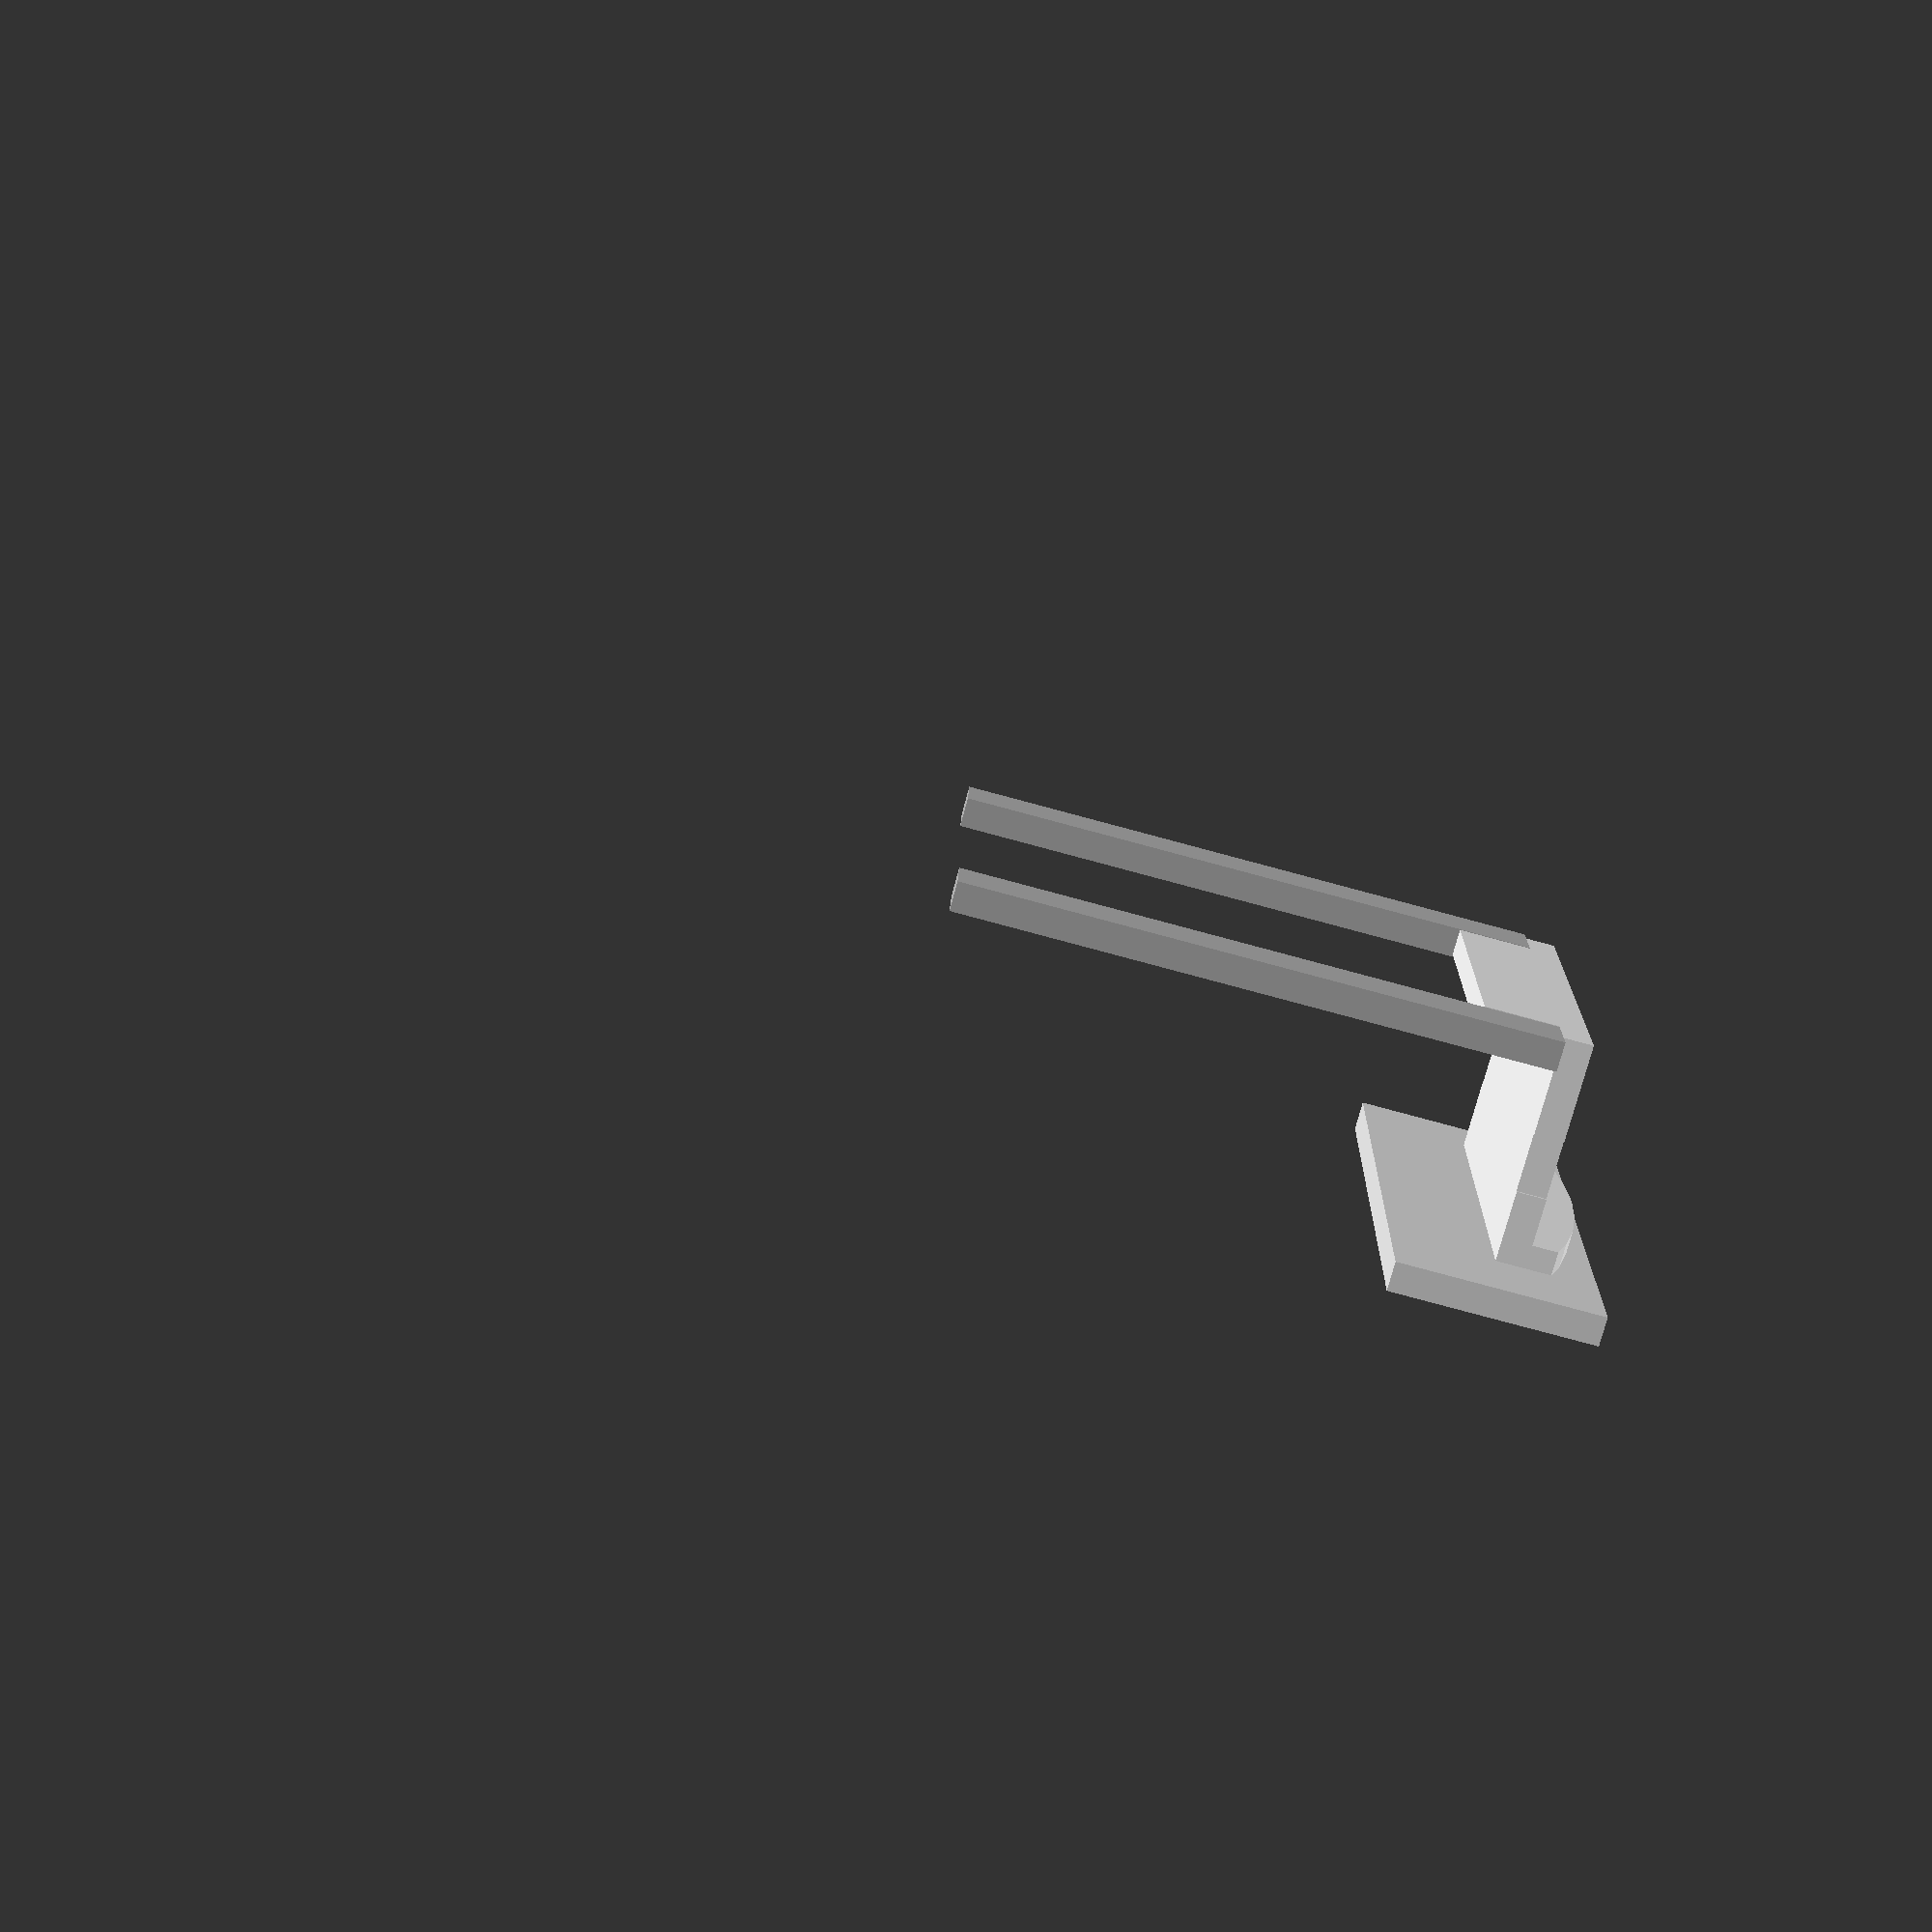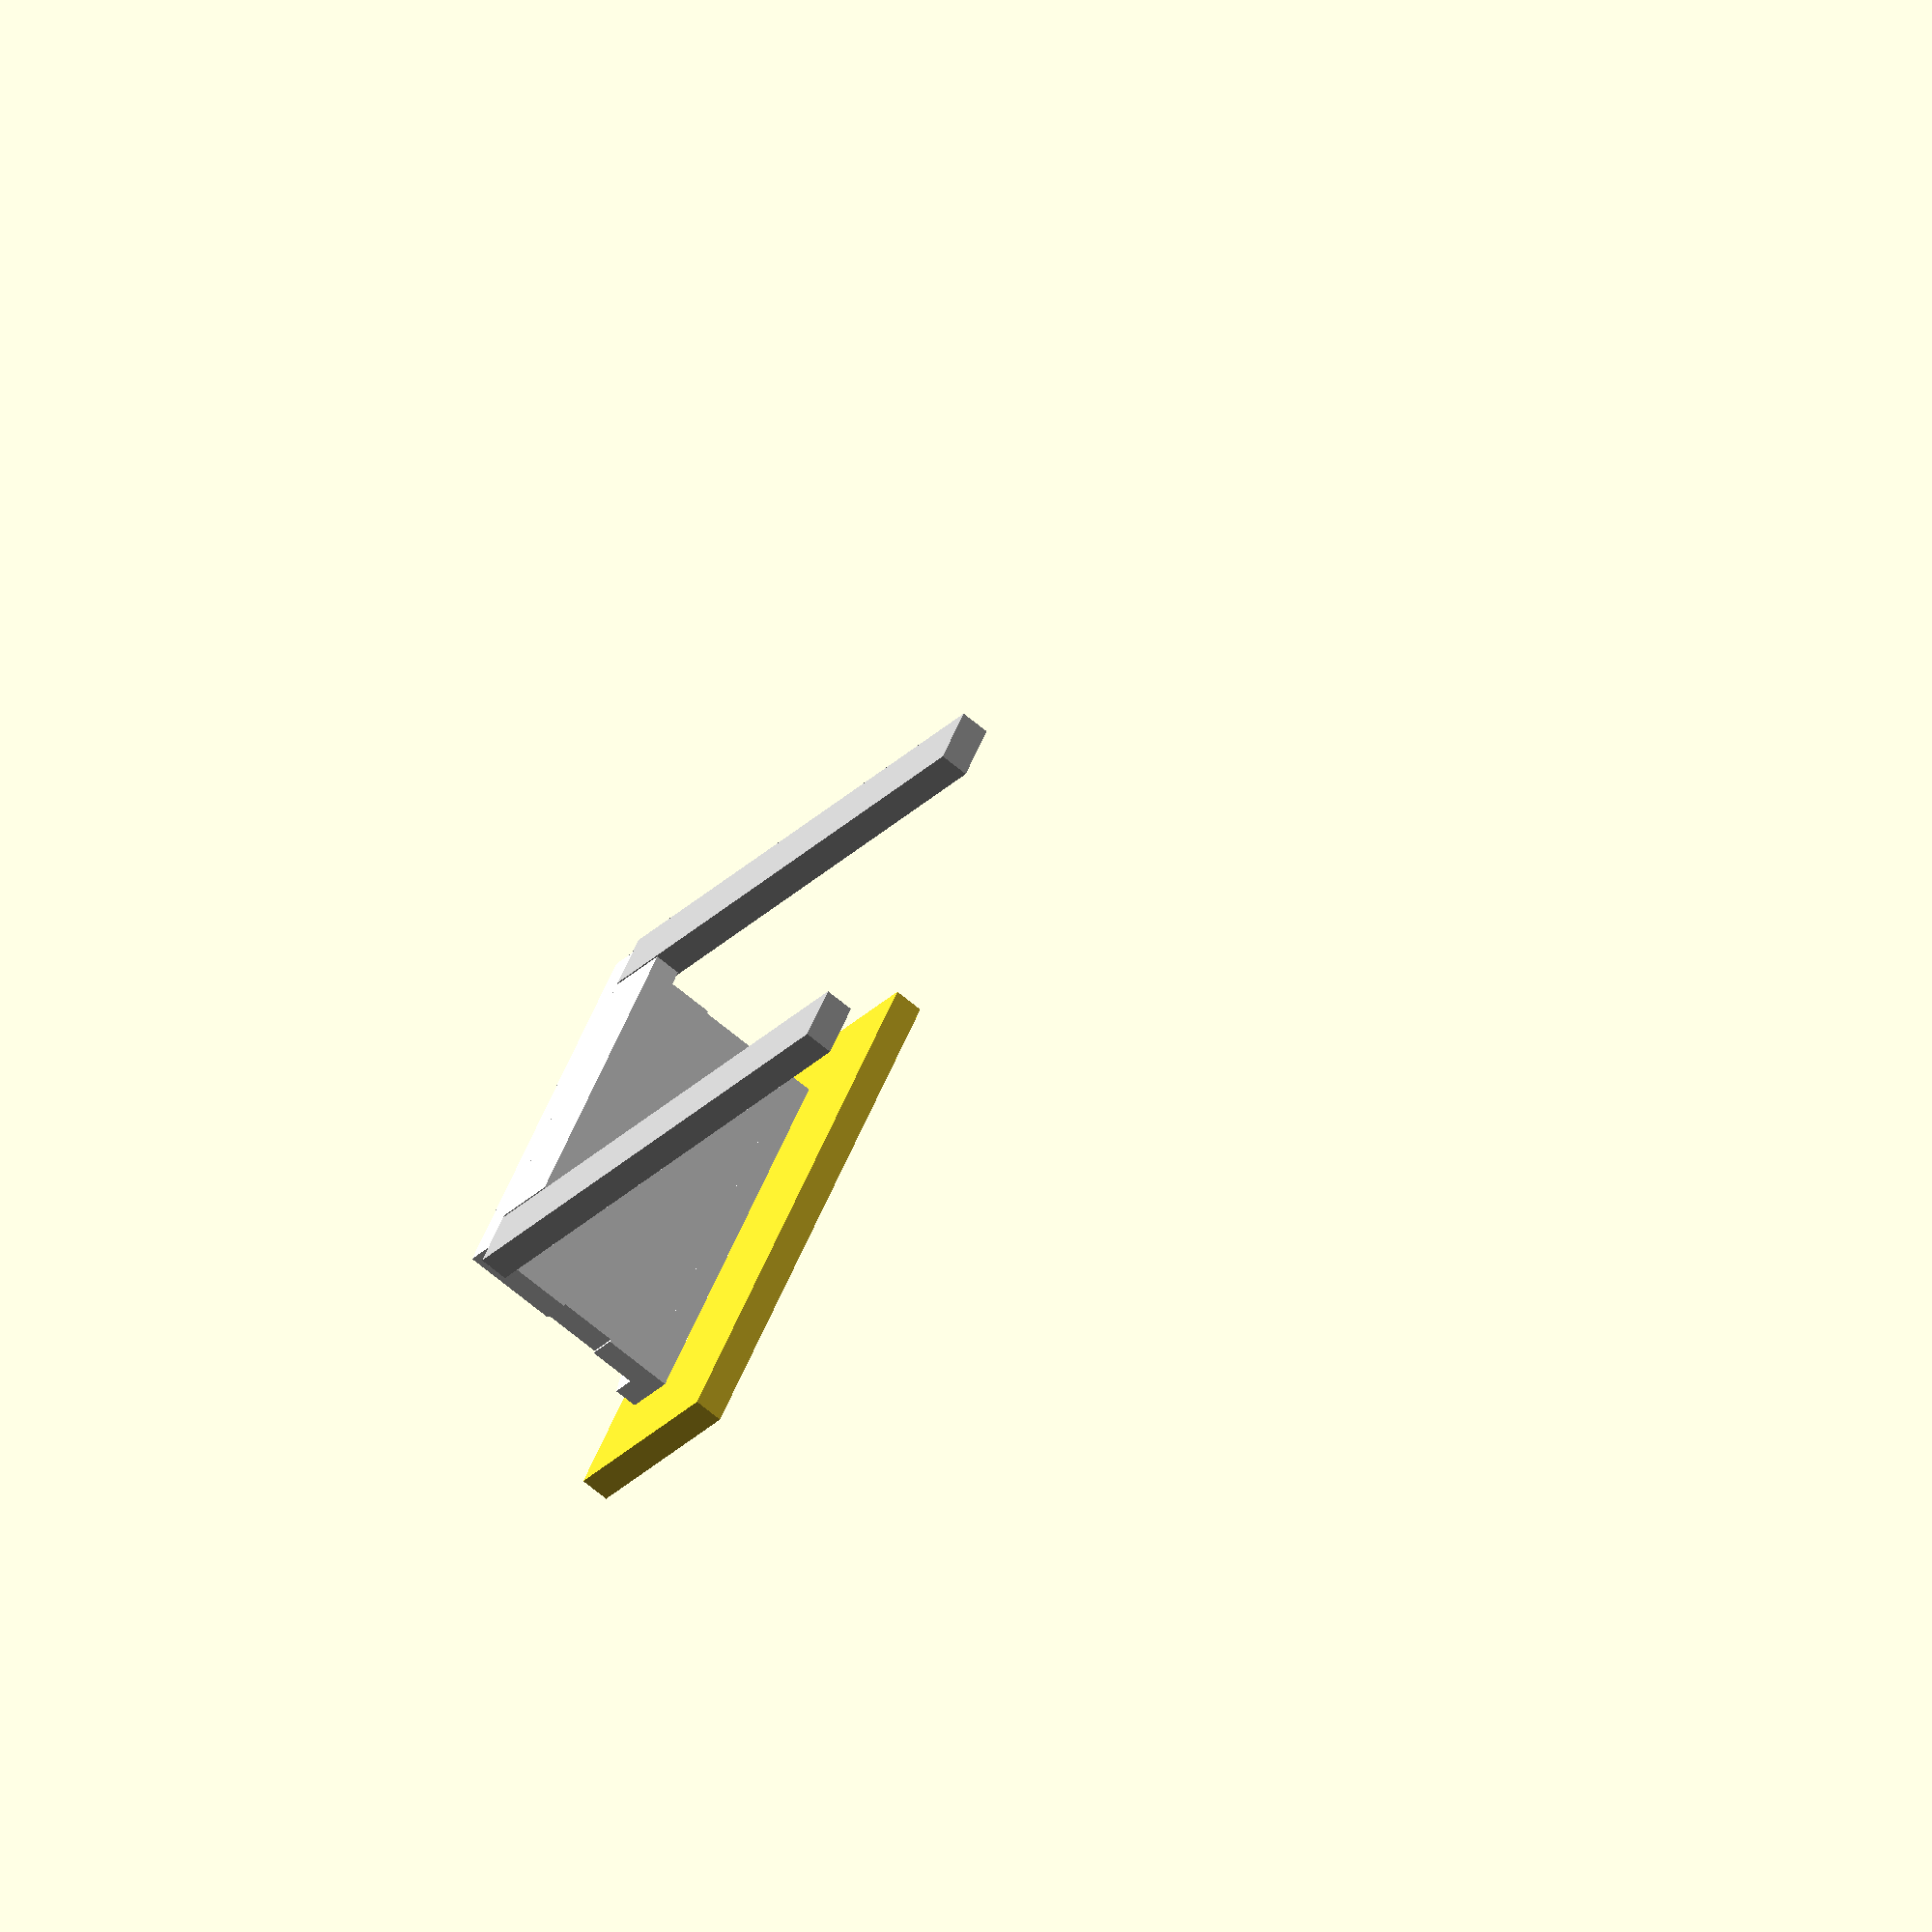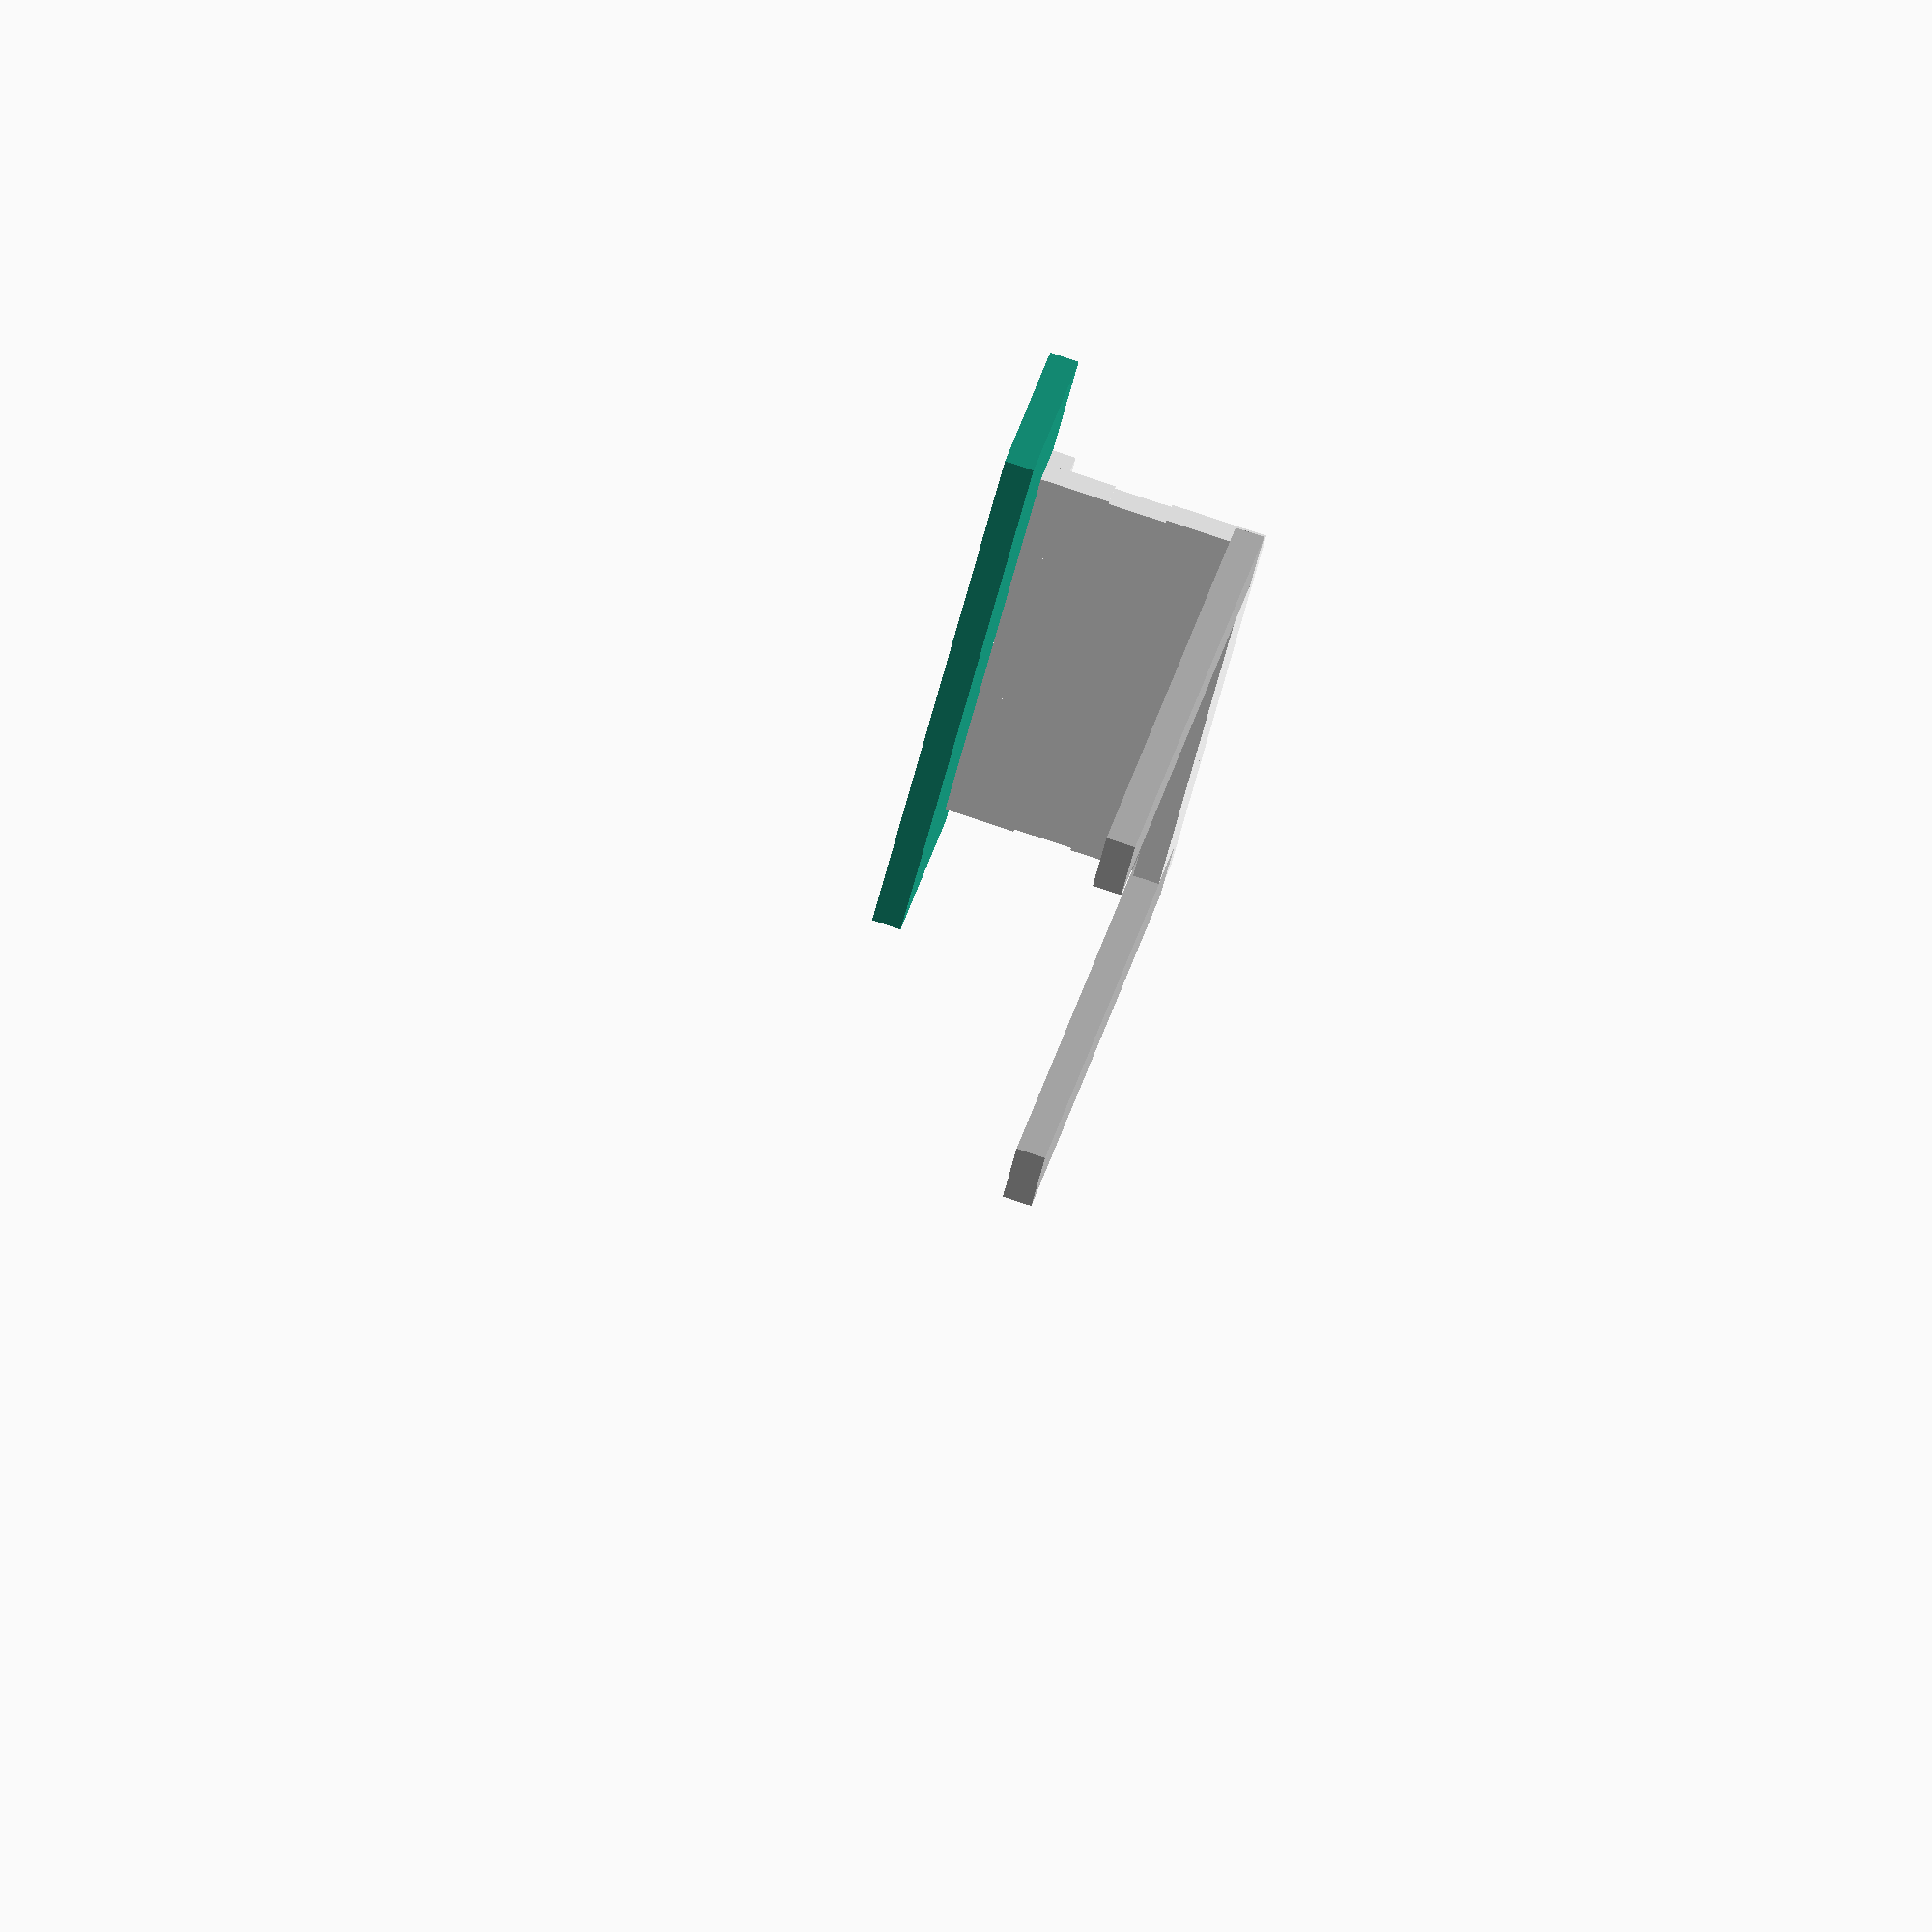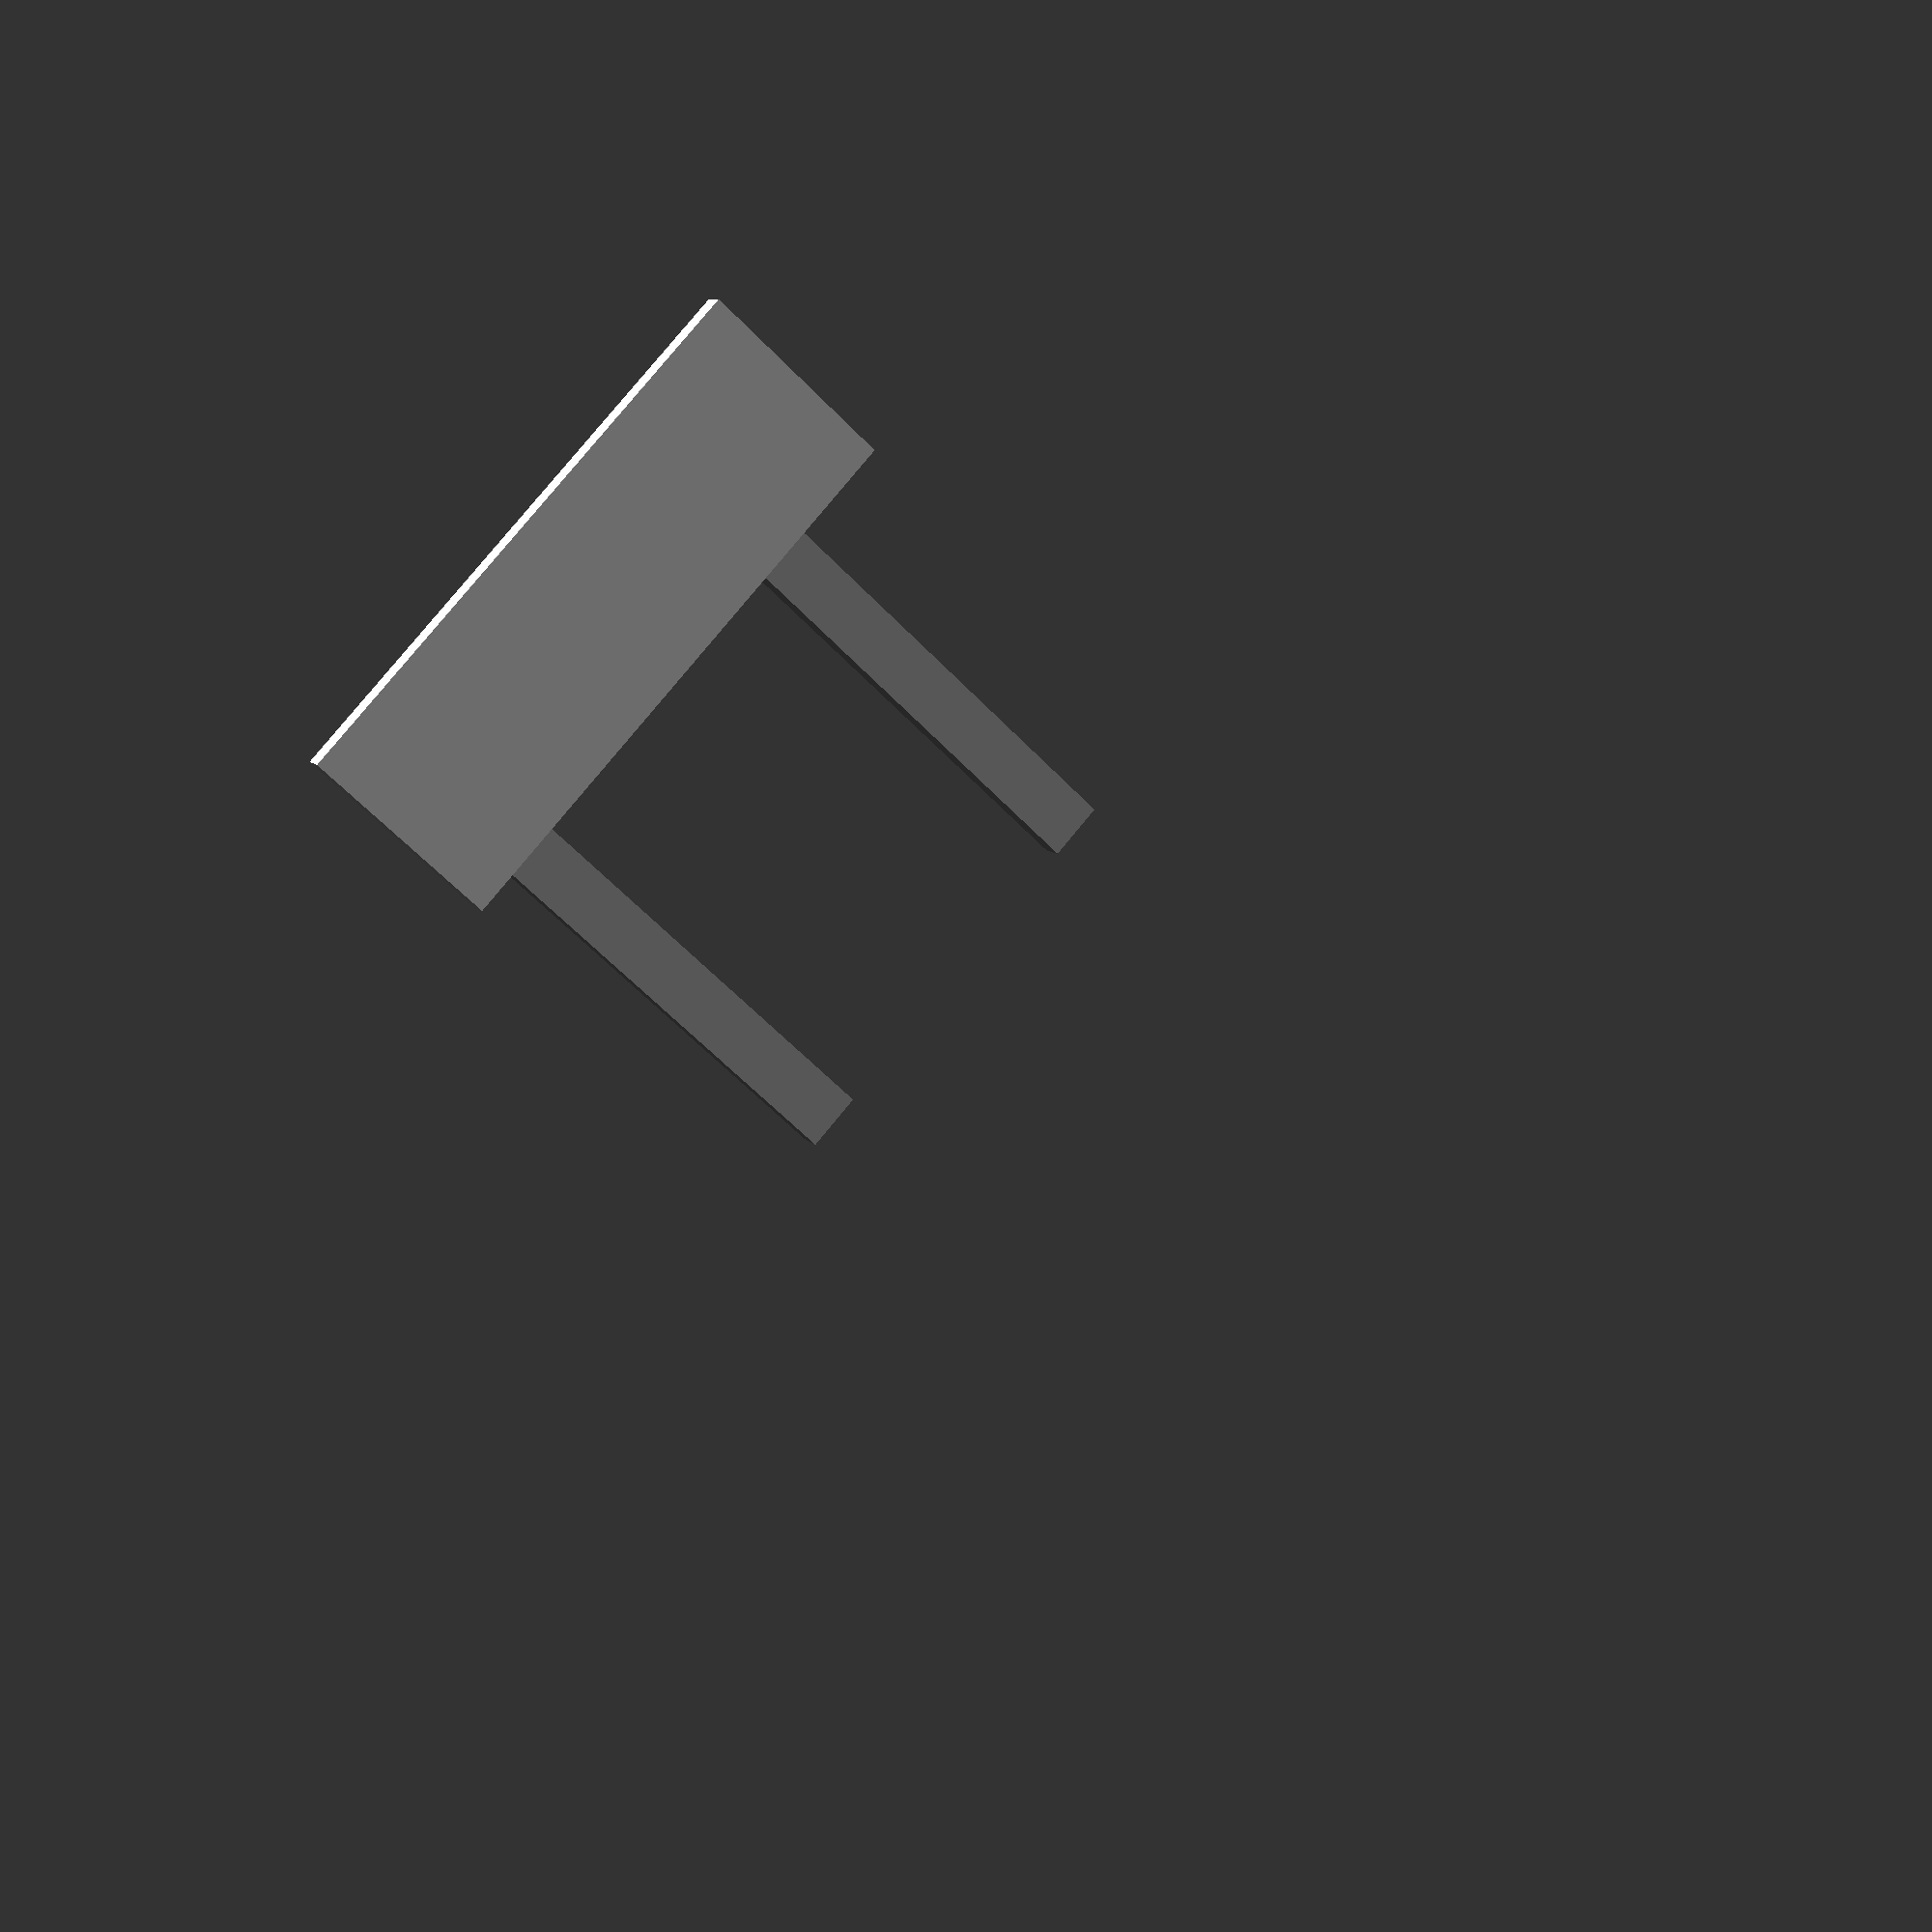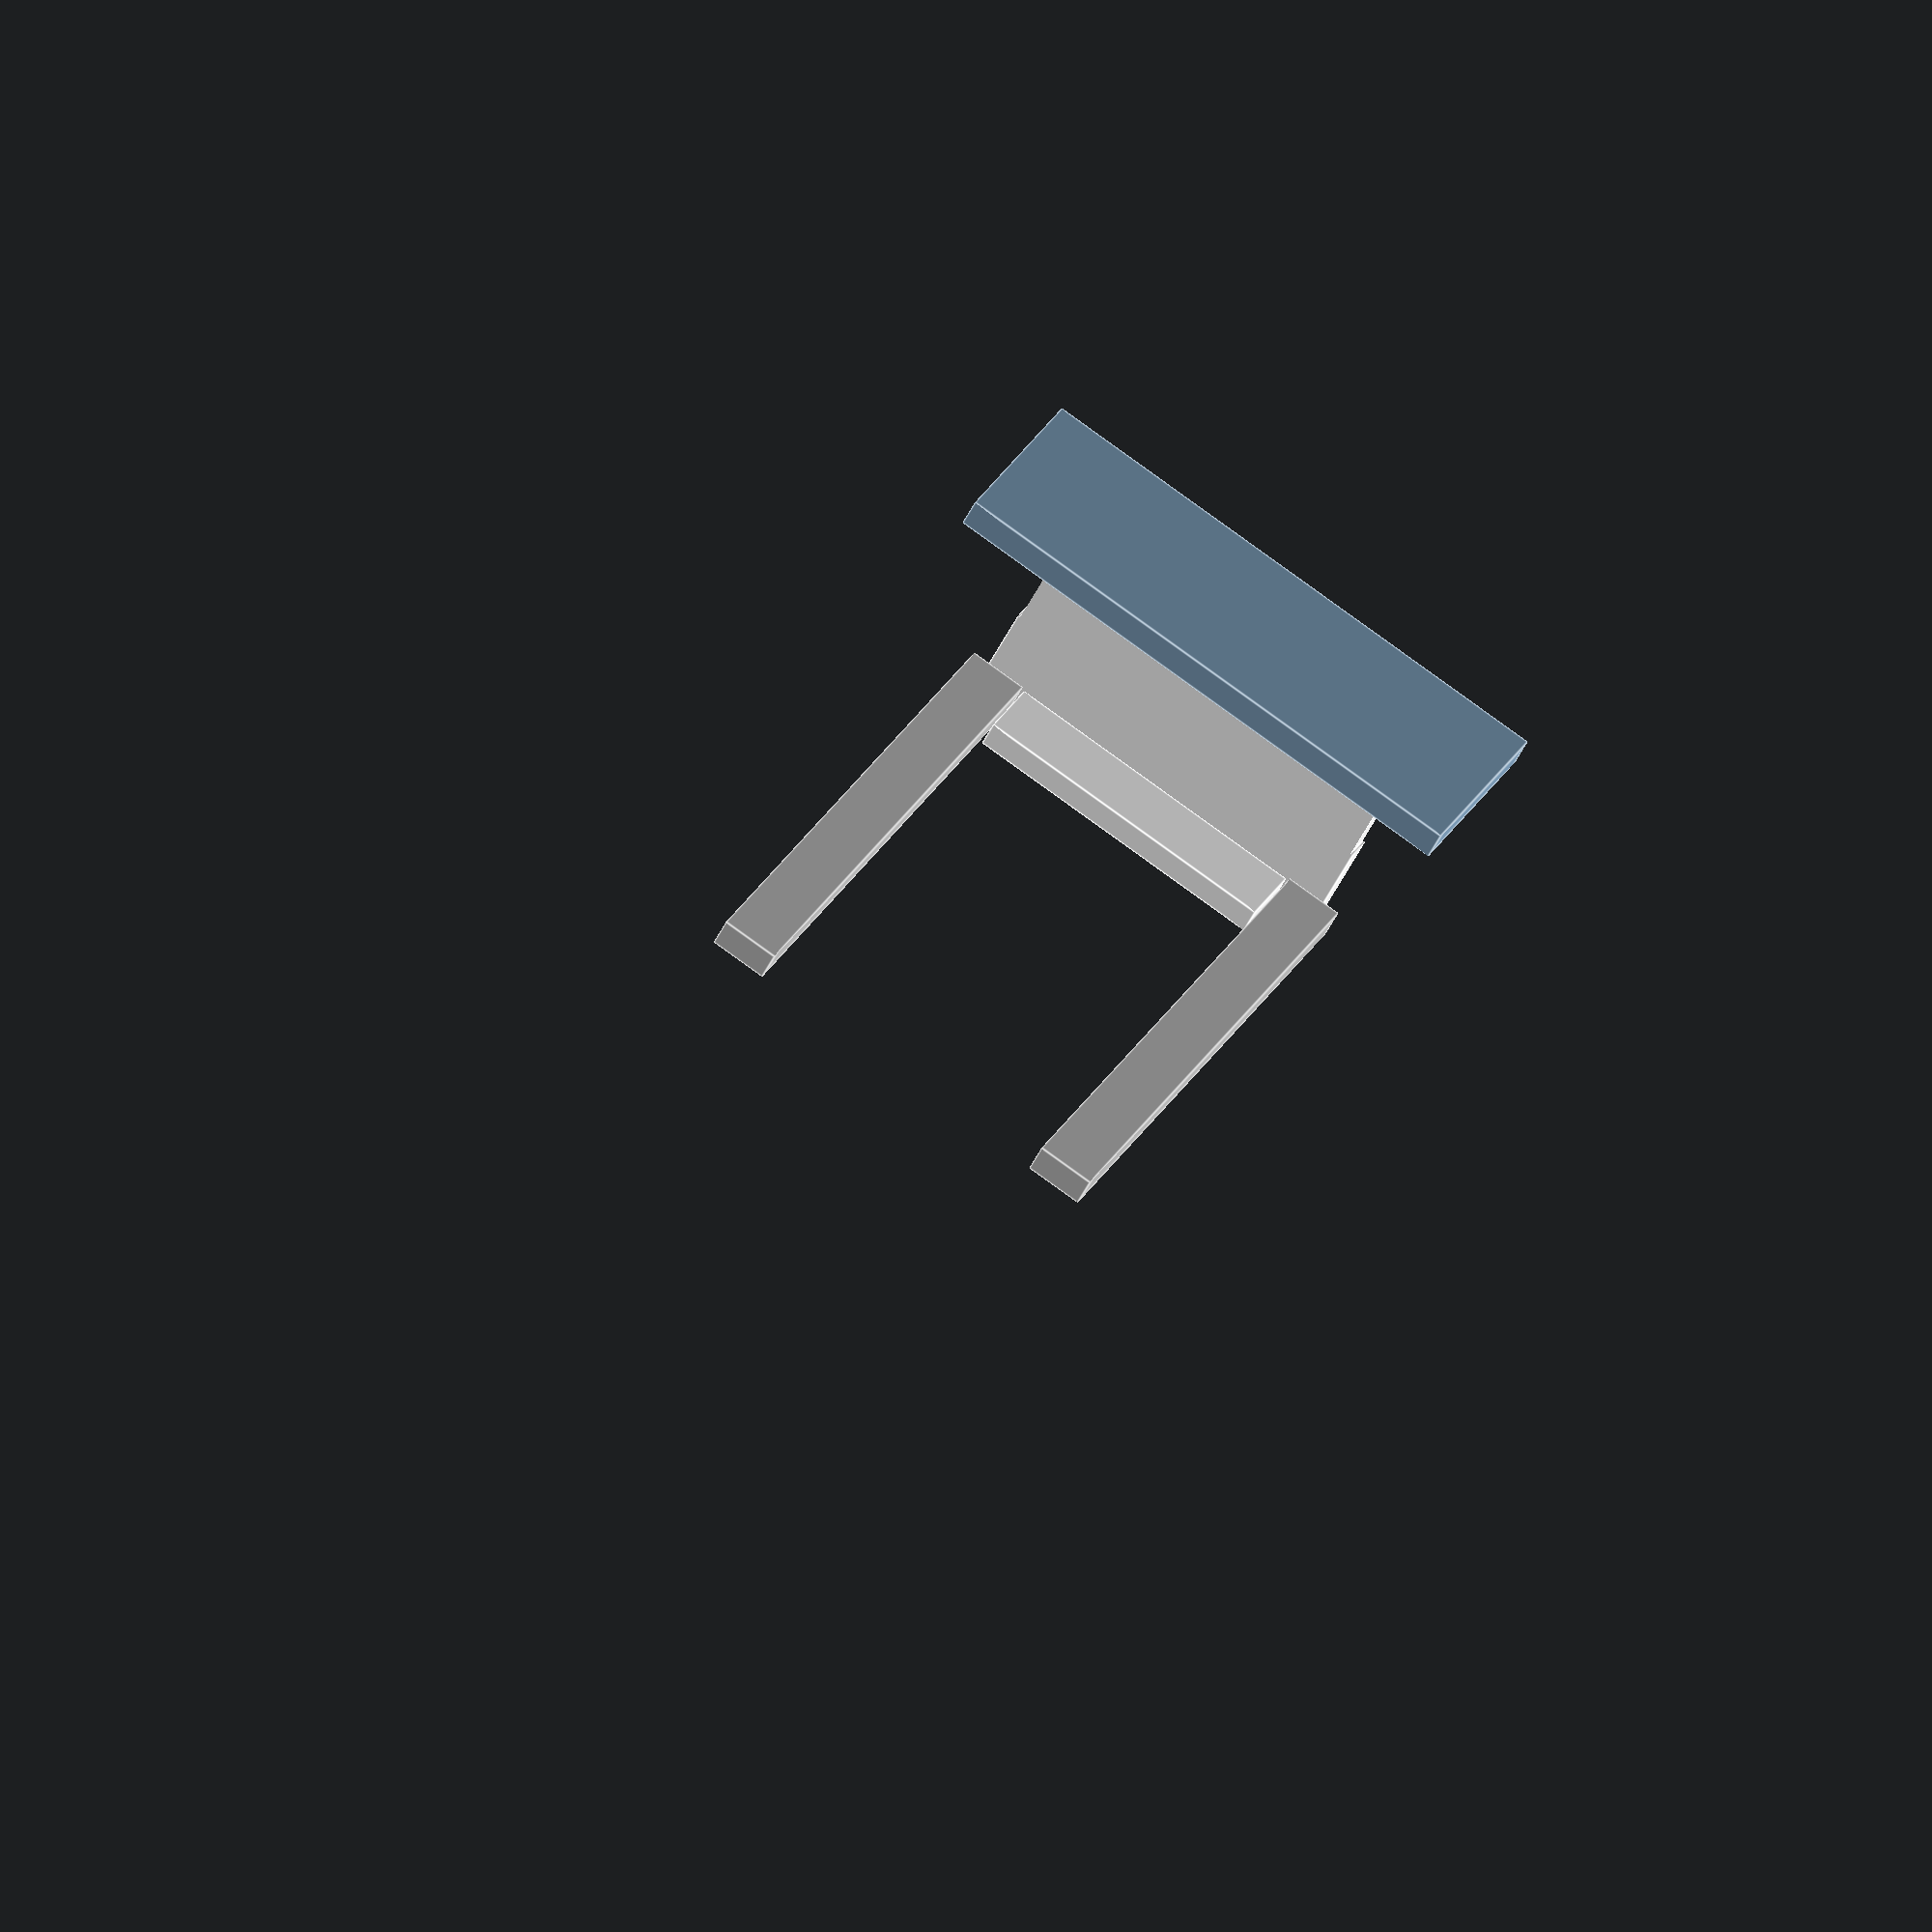
<openscad>
// The spacing between the two aluminium profiles in mm
MM_BETWEEN_ALUPROFILES = 110;

// Bobbyass™ thickness
MM_THICKNESS = 10;

// The height of the hole
MM_HEIGHT = 78;
// The width of the hole
MM_WIDTH = 140;

// The width of the left alu profile
MM_LEFT_ALU = 20;
// Probably same as left profile
MM_RIGHT_ALU = 20;
// Height of the alu profiles
MM_HEIGHT_ALU = 10;

// How many mm deep the 3d print should go between the alu profiles
MM_DEPTH_BACK = 25; 
// How many mm "deep" the 3d print should go at the top so you can drill a hole and lock it in place
MM_DEPTH_FRONT = 20;
// How high the two things above should be in mm
MM_DEPTH_HEIGHT = 8;

// Spaxgurt™ height
MM_BELT_HEIGHT = 20;

// Circle Radius
CIRCLE_RADIUS = 220; // [50:1:1000]

// Just for visual
GLOBAL_MM_ALU_LENGTH = 200;
// Global clearance between parts
GLOBAL_CLEARANCE = 1; // [0:0.1:5]

// Enable Smoothening
GLOBAL_EN_SMOOTH = false;
GLOBAL_SMOOTH = 2; // [1:2:5]
GLOBAL_SMOOTHNESS = 16; // [2:1:48]

// Toggle better visualization
BETTER_VISUALIZE = true;
// Color of the 3d print
3DPRINT_COLOR = [1,1,1]; //[0:0.1:1]


// Smooth
module smoother(){
    sphere(r=GLOBAL_SMOOTH,$fn=GLOBAL_SMOOTHNESS);
}
module offset_in() {
    difference() {
        //children();
        difference() {
          cube([1000, 1000, 1000], true);
            render() {   
              minkowski() {
                difference() {
                  cube([1000, 1000, 1000], true);
                  children();
                }                                        
                smoother();
              }
            }
          }
      }
}
module smooth(){
    minkowski(){
        offset_in(){children();};
        smoother();
    }
}


module alu(width, height) {
    cube([width, GLOBAL_MM_ALU_LENGTH, height]);
}

module alu_profiles(mm_left, mm_right, mm_height) {
    color("silver") {
        between = mm_left + MM_BETWEEN_ALUPROFILES;
        
        alu(mm_left, mm_height);
        
        translate([between,0,0]) {
            alu(mm_right, mm_height);
        }
    }
}

module top_bobbycar() {
    {
        translate([-20,-35,MM_HEIGHT]) {
            cube([MM_LEFT_ALU+MM_RIGHT_ALU+MM_BETWEEN_ALUPROFILES+GLOBAL_CLEARANCE*2 + 40,70,10]);
        }
    }
}

module show_visual() {
    alu_profiles(MM_LEFT_ALU, MM_RIGHT_ALU, MM_HEIGHT_ALU);
    top_bobbycar();
}

if (BETTER_VISUALIZE) {
    show_visual();
}

module between_alu() {
    translate([MM_LEFT_ALU + GLOBAL_CLEARANCE,0,0]) {
        cube([MM_BETWEEN_ALUPROFILES - 2*GLOBAL_CLEARANCE, MM_DEPTH_BACK, MM_HEIGHT_ALU - GLOBAL_CLEARANCE]);
    }
}

module belt(height, depth, width) {
    translate([0,-1,0]) {
        cube([width,depth+2,height]);
    }
}

module vertical_plate() {
        center = (MM_BETWEEN_ALUPROFILES / 2 + MM_LEFT_ALU);
        width = MM_WIDTH - GLOBAL_CLEARANCE * 2;
        height = MM_HEIGHT - GLOBAL_CLEARANCE;
        offset = center - width / 2;
    
        difference() {
            translate([offset,-MM_THICKNESS,0]) {
                cube([width, MM_THICKNESS, height]);
            }
            
            translate([offset, -MM_THICKNESS, height / 2 - MM_BELT_HEIGHT / 2 + (MM_HEIGHT_ALU - GLOBAL_CLEARANCE) / 2]) {
                belt_width = 1;
                translate([-0.05, 0,0]) {
                    belt(MM_BELT_HEIGHT, MM_THICKNESS, belt_width);
                }
                translate([width-belt_width+0.05,0,0]) {
                    belt(MM_BELT_HEIGHT, MM_THICKNESS, belt_width);
                }
            }
        }
}

module screw_plate() {
    
    center = (MM_BETWEEN_ALUPROFILES / 2 + MM_LEFT_ALU);
    width = MM_WIDTH - GLOBAL_CLEARANCE * 2;
    offset = center - width / 2;
    
    translate([offset,-MM_THICKNESS - MM_DEPTH_FRONT,MM_HEIGHT - GLOBAL_CLEARANCE - MM_DEPTH_HEIGHT]) {
        if (CIRCLE_RADIUS < 1000)
        {
            intersection() {
                translate([width/2, CIRCLE_RADIUS, 0]) {
                    cylinder(h=MM_DEPTH_HEIGHT, r=CIRCLE_RADIUS, $fs=5, $fa=5);
                }
                cube([width,MM_DEPTH_FRONT,MM_DEPTH_HEIGHT]);
            }
        }
        else
        {
            cube([width,MM_DEPTH_FRONT,MM_DEPTH_HEIGHT]);
        }
    }
}

module printable() {
    between_alu();
    vertical_plate();
    screw_plate();
}

// Now render the thing
color(3DPRINT_COLOR) {
    if (GLOBAL_EN_SMOOTH) {
        smooth() printable();
    } else {
        printable();
    }
}
</openscad>
<views>
elev=256.0 azim=268.5 roll=14.9 proj=p view=solid
elev=66.7 azim=237.3 roll=229.9 proj=o view=solid
elev=279.5 azim=43.0 roll=108.4 proj=o view=wireframe
elev=351.9 azim=132.7 roll=339.2 proj=p view=solid
elev=228.4 azim=27.1 roll=204.6 proj=o view=edges
</views>
